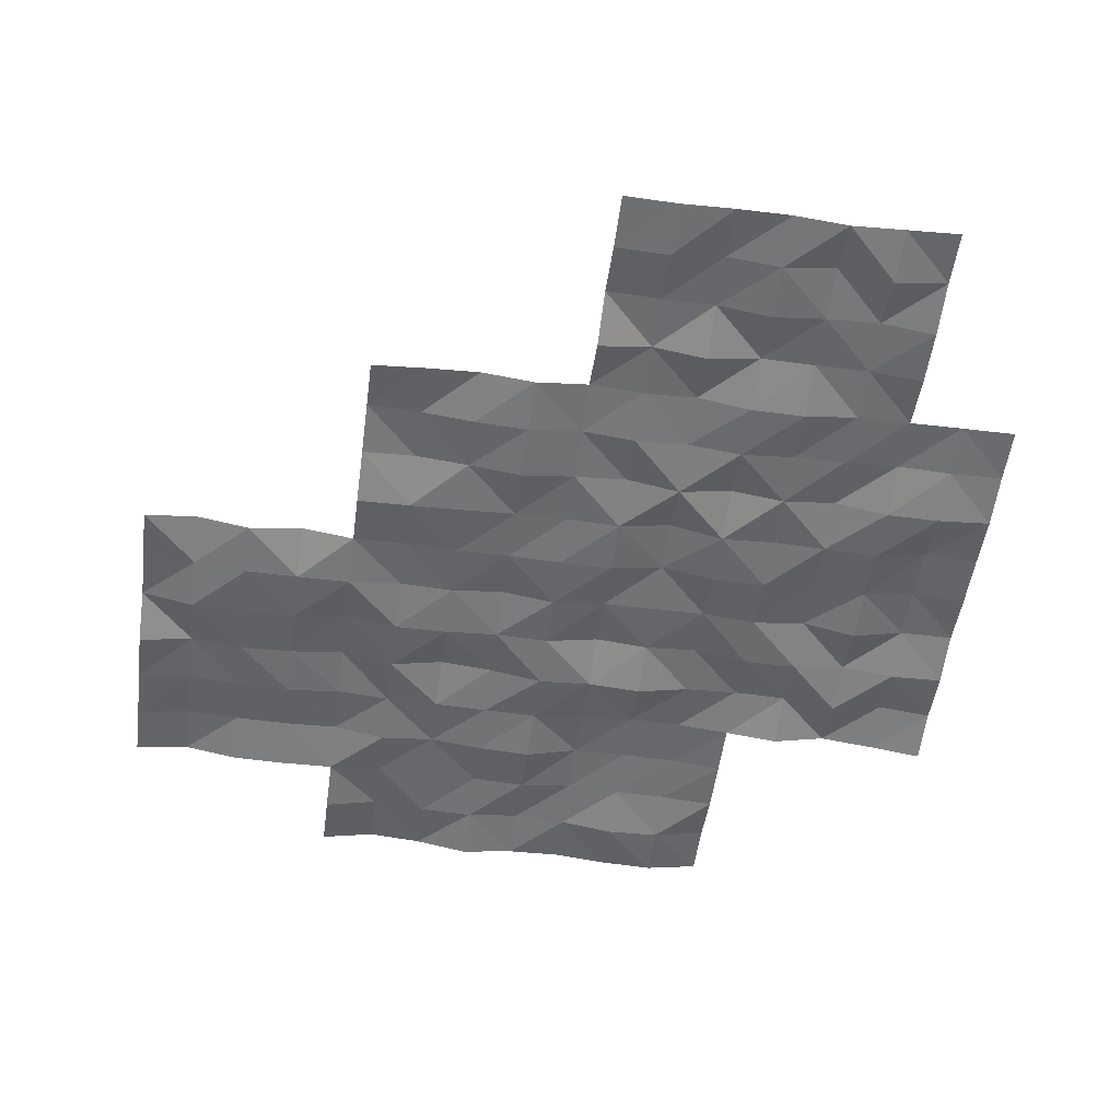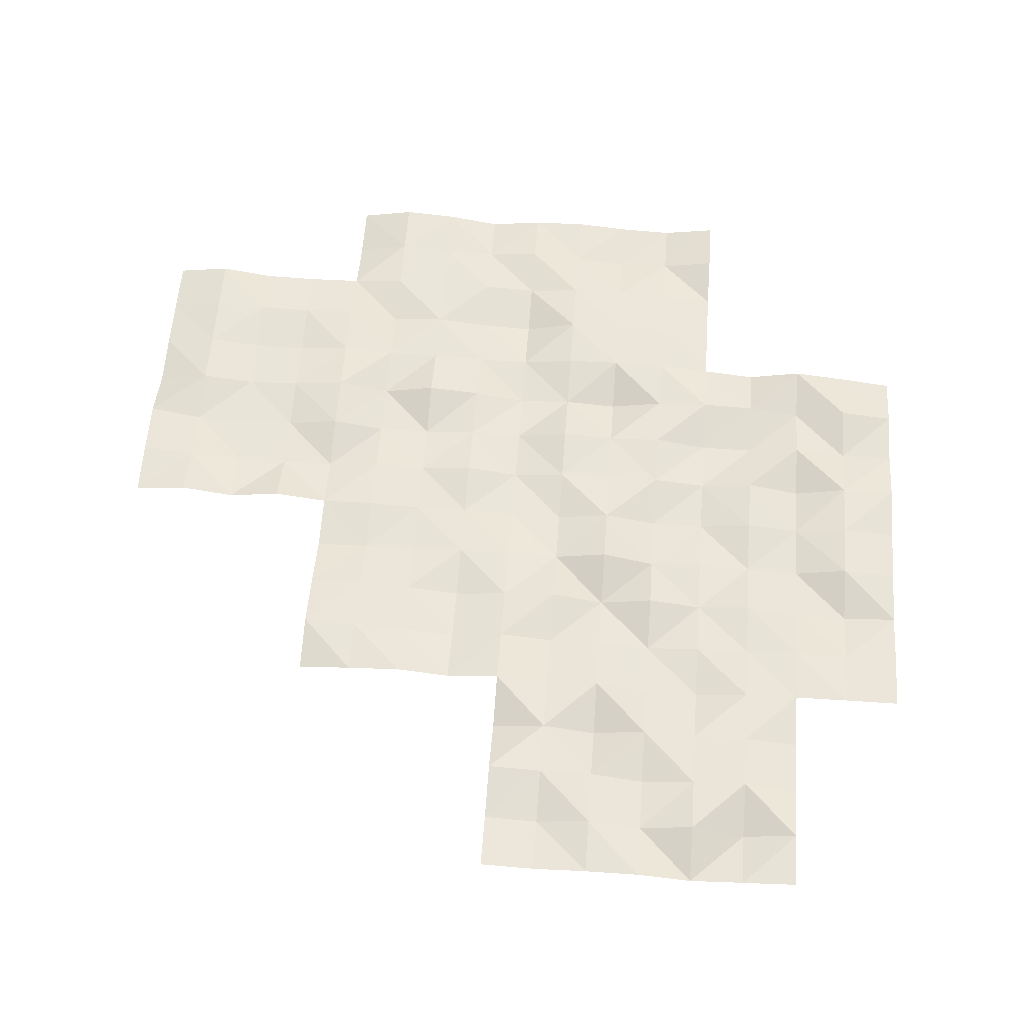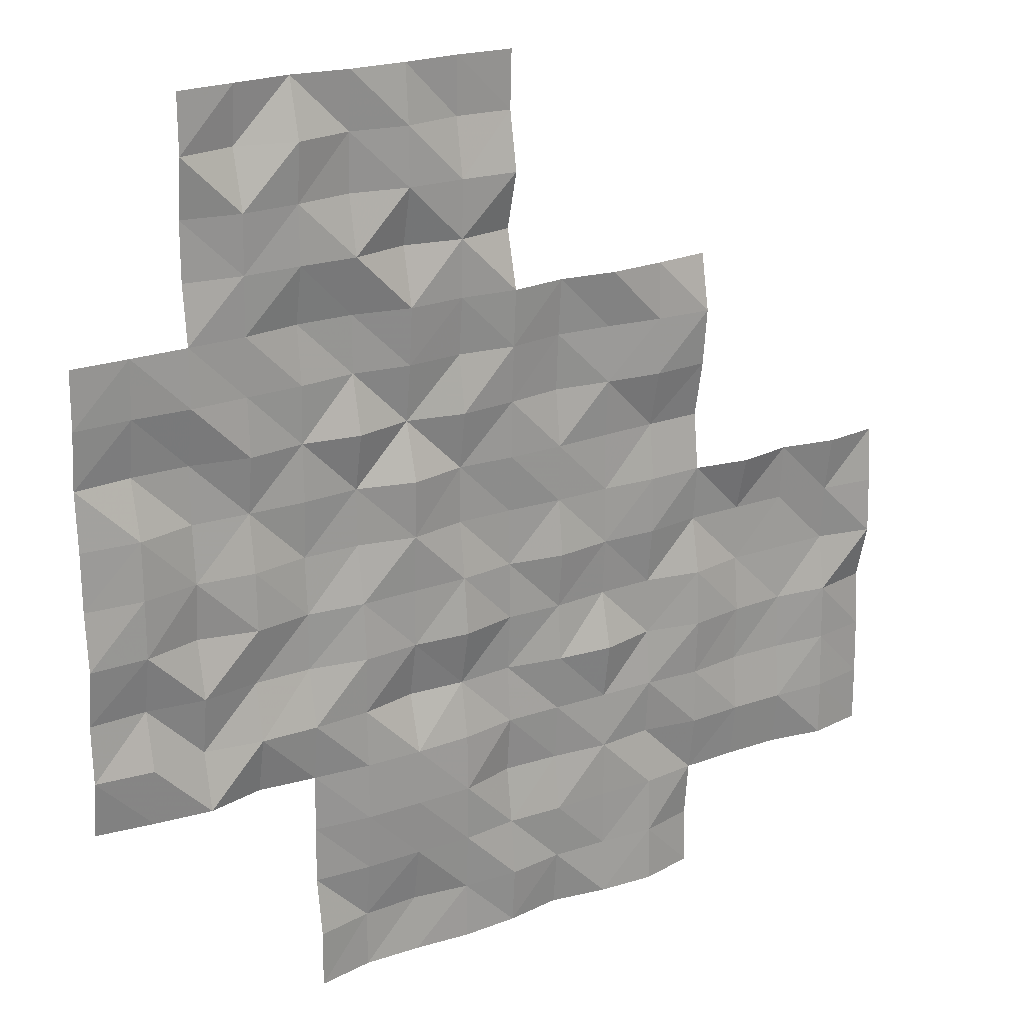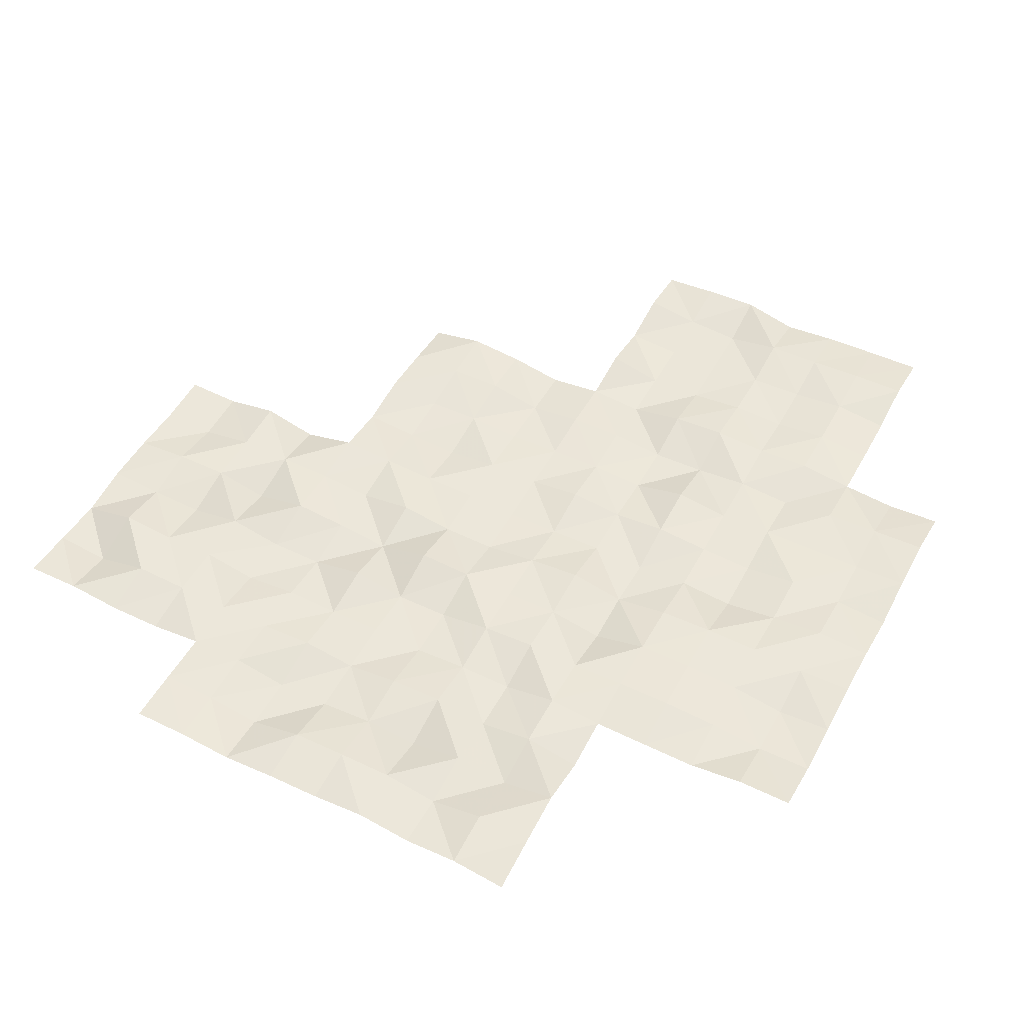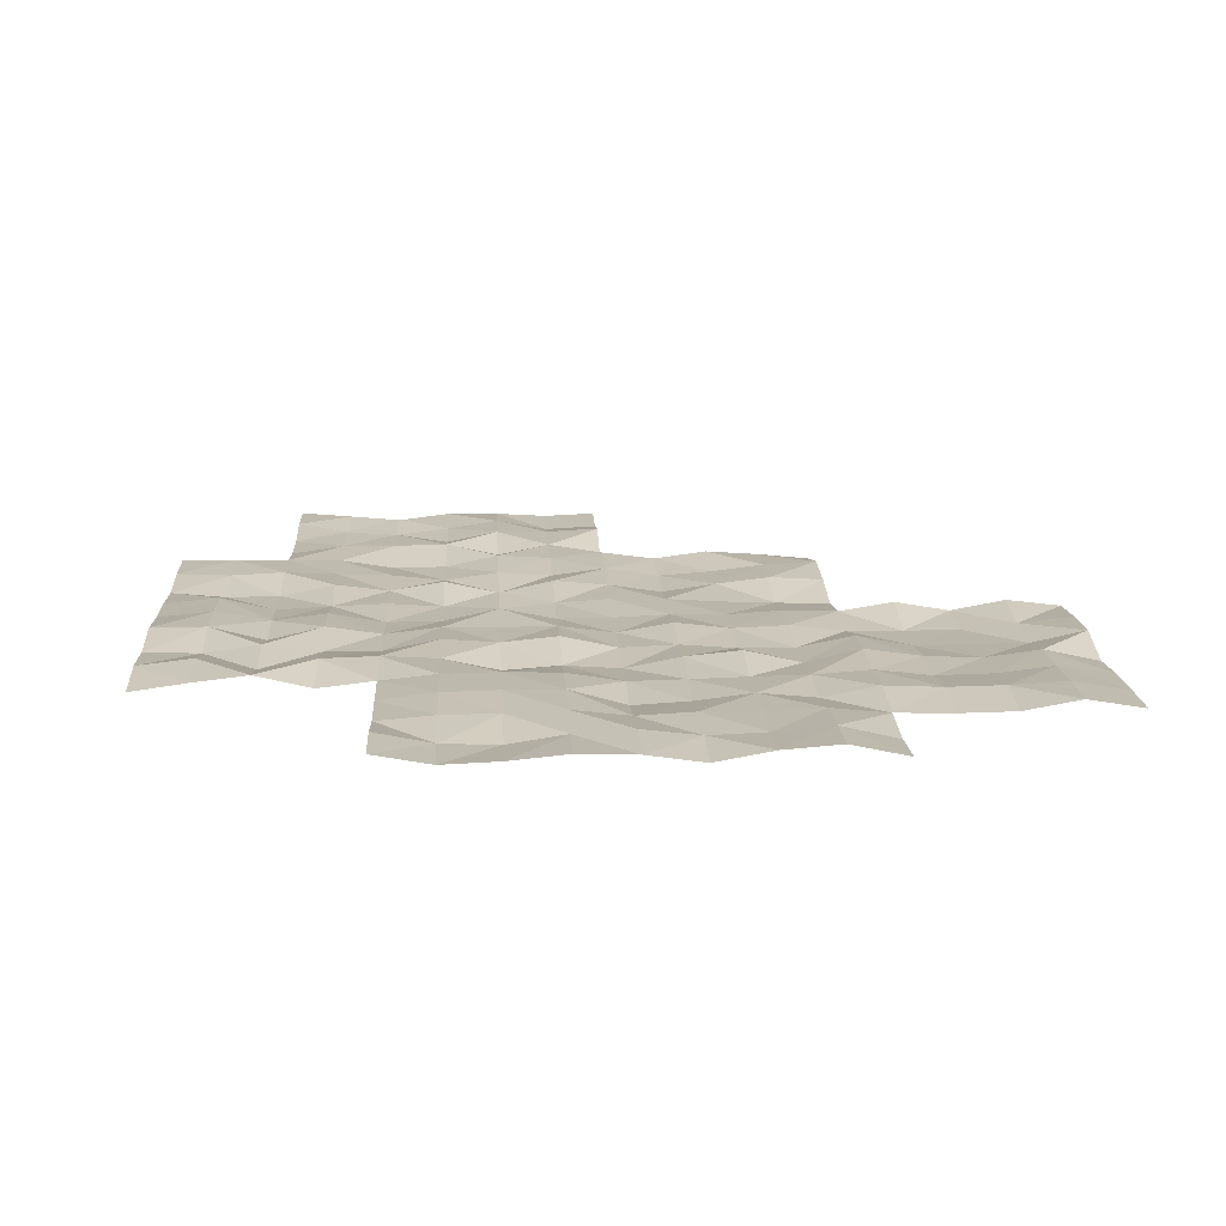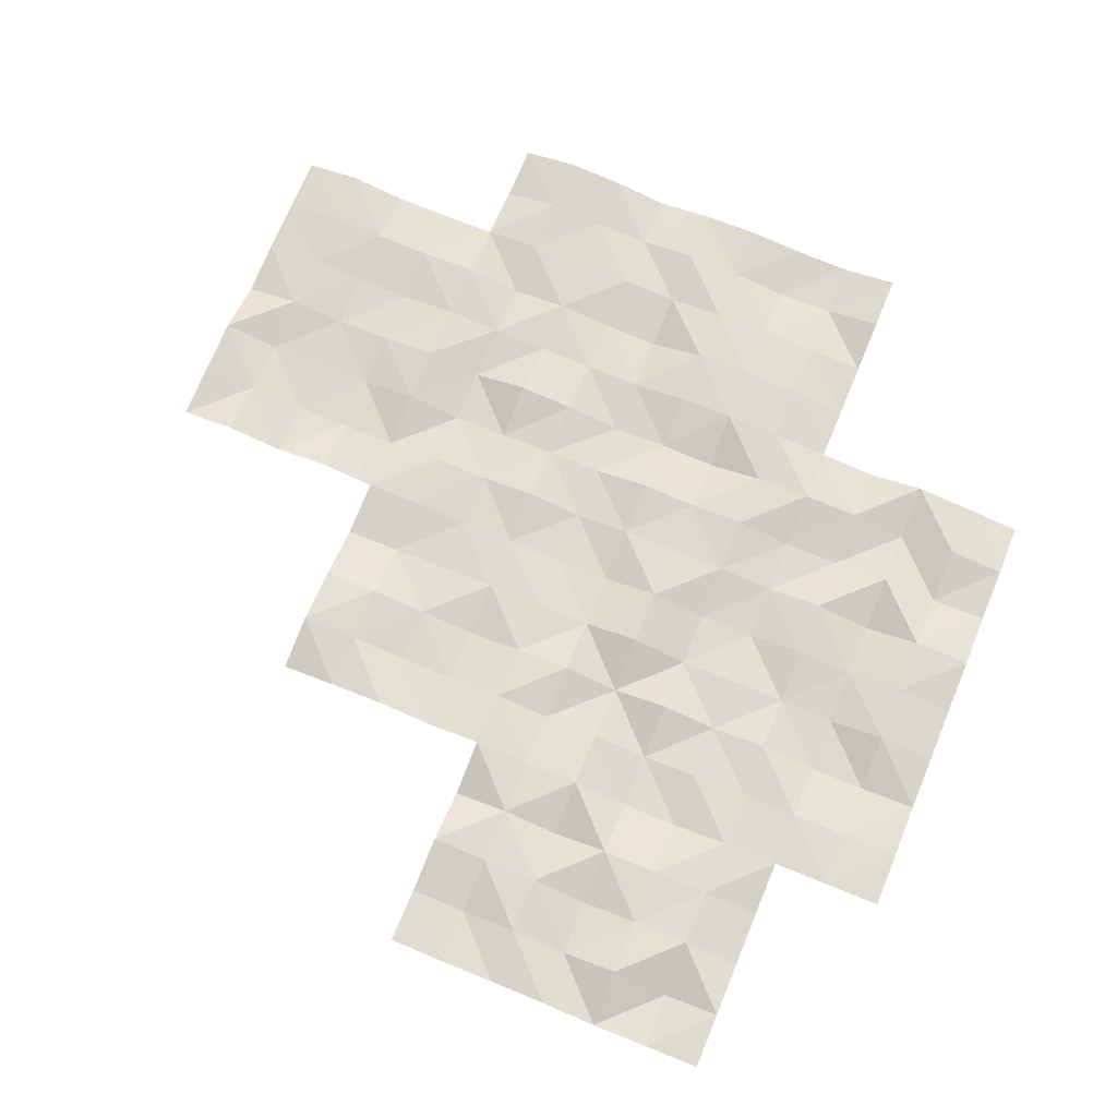
<metadata>
{"format":"obj","ext":"obj","renderer":"f3d","projection":"perspective","resolution":1024,"background":"white","views":[{"elev":-52.3,"azim":-7.7,"up":"+Y"},{"elev":57.3,"azim":4.3,"up":"+Y"},{"elev":21.2,"azim":147.0,"up":"+Z"},{"elev":49.8,"azim":117.8,"up":"+Y"},{"elev":15.1,"azim":177.0,"up":"+Y"},{"elev":70.9,"azim":22.5,"up":"+Y"}]}
</metadata>
<code>
g Lake_ripples_Mesh
v 25.05 -0.2038 -45.05
v 35 -0.1171 -57.5
v 42.5 -0.0885 -55
v 42.5 -0.1064 -50
v 32.5 -0.2487 -60
v 45 -0.2989 -52.5
v 45 -0.16 -47.5
v 40 -0.242 -62.5
v 40 -0.3045 -57.5
v 40 -0.221 -52.5
v 40 -0.05852 -47.5
v 40 -0.2385 -45
v 45 -0.3551 -45
v 35 -0.1637 -52.5
v 30 -0.2587 -62.5
v 30 -0.06736 -57.5
v 47.5 -0.143 -45
v 32.5 -0.2693 -55
v 37.5 -0.1558 -65
v 37.5 -0.2423 -60
v 37.5 -0.2906 -55
v 37.5 -0.06869 -50
v 35 -0.2665 -62.5
v 30 -0.1952 -55
v 30 -0.2969 -60
v 50 -0.2539 -57.5
v 35 -0.2805 -50
v 35 -0.2518 -55
v 35 -0.1298 -60
v 35 -0.3264 -65
v 50 -0.2813 -52.5
v 40 -0.06748 -50
v 40 -0.3278 -55
v 40 -0.2999 -60
v 40 -0.1994 -65
v 45 -0.3807 -50
v 45 -0.3644 -55
v 45 -0.2126 -60
v 45 -0.1009 -65
v 45 -0.2676 -62.5
v 50 -0.1282 -50
v 50 -0.1777 -55
v 50 -0.3763 -60
v 42.5 -0.2145 -45
v 45 -0.3082 -57.5
v 42.5 -0.06442 -60
v 42.5 -0.2816 -65
v 47.5 -0.1577 -50
v 47.5 -0.2872 -55
v 47.5 -0.05651 -60
v 47.5 -0.1257 -57.5
v 47.5 -0.3935 -52.5
v 47.5 -0.2961 -47.5
v 42.5 -0.1533 -62.5
v 42.5 -0.1541 -57.5
v 42.5 -0.3788 -52.5
v 42.5 -0.1149 -47.5
v 37.5 -0.2033 -62.5
v 37.5 -0.3538 -57.5
v 37.5 -0.2308 -52.5
v 32.5 -0.275 -62.5
v 32.5 -0.3397 -57.5
v 33.75 -0.2728 -60
v 40 -0.4207 -61.25
v 43.75 -0.06382 -57.5
v 41.25 -0.03559 -57.5
v 42.5 -0.1664 -56.25
v 47.5 -0.3113 -58.75
v 43.75 -0.3681 -50
v 38.75 -0.2769 -60
v 38.75 -0.2277 -50
v 50 -0.06453 -56.25
v 50 -0.1514 -51.25
v 45 -0.2423 -61.25
v 43.75 -0.2047 -45
v 40 -0.3247 -56.25
v 40 -0.1459 -51.25
v 35 -0.0921 -61.25
v 35 -0.03692 -51.25
v 48.75 -0.2005 -60
v 42.5 -0.4012 -58.75
v 43.75 -0.1654 -62.5
v 41.25 -0.09966 -62.5
v 42.5 -0.06632 -61.25
v 42.5 -0.3733 -63.75
v 45 -0.2478 -51.25
v 30 -0.3898 -58.75
v 48.75 -0.06212 -55
v 46.25 -0.07351 -47.5
v 45 -0.2875 -56.25
v 35 -0.4039 -53.75
v 35 -0.05021 -58.75
v 35 -0.3922 -63.75
v 48.75 -0.1344 -50
v 47.5 -0.1378 -46.25
v 40 -0.3837 -48.75
v 40 -0.2288 -53.75
v 40 -0.3969 -58.75
v 40 -0.106 -63.75
v 43.75 -0.3294 -65
v 47.5 -0.3021 -48.75
v 45 -0.1409 -48.75
v 45 -0.2715 -53.75
v 45 -0.05637 -58.75
v 45 -0.07832 -63.75
v 43.75 -0.08912 -60
v 48.75 -0.4013 -52.5
v 50 -0.1979 -53.75
v 50 -0.1889 -58.75
v 46.25 -0.2467 -45
v 43.75 -0.3527 -55
v 33.75 -0.05719 -55
v 38.75 -0.2693 -55
v 38.75 -0.3795 -65
v 46.25 -0.1391 -52.5
v 45 -0.04425 -46.25
v 31.25 -0.04266 -55
v 31.25 -0.1076 -60
v 47.5 -0.1447 -51.25
v 36.25 -0.153 -50
v 36.25 -0.215 -55
v 36.25 -0.2185 -60
v 36.25 -0.06055 -65
v 47.5 -0.3804 -53.75
v 41.25 -0.1815 -50
v 41.25 -0.3326 -55
v 41.25 -0.09927 -60
v 41.25 -0.1622 -65
v 48.75 -0.3027 -57.5
v 46.25 -0.1829 -50
v 46.25 -0.1425 -55
v 46.25 -0.3553 -60
v 41.25 -0.2886 -45
v 46.25 -0.3084 -57.5
v 40 -0.2872 -46.25
v 35 -0.3639 -56.25
v 30 -0.2678 -61.25
v 30 -0.1071 -56.25
v 47.5 -0.3862 -56.25
v 42.5 -0.02665 -53.75
v 42.5 -0.2142 -51.25
v 41.25 -0.1097 -52.5
v 43.75 -0.101 -52.5
v 42.5 -0.3953 -48.75
v 42.5 -0.1158 -46.25
v 41.25 -0.1238 -47.5
v 43.75 -0.3565 -47.5
v 37.5 -0.2093 -63.75
v 37.5 -0.2024 -61.25
v 36.25 -0.1408 -62.5
v 38.75 -0.1787 -62.5
v 37.5 -0.0426 -58.75
v 37.5 -0.2648 -56.25
v 36.25 -0.3621 -57.5
v 38.75 -0.2569 -57.5
v 37.5 -0.325 -53.75
v 37.5 -0.2523 -51.25
v 36.25 -0.09196 -52.5
v 38.75 -0.4056 -52.5
v 32.5 -0.1212 -61.25
v 31.25 -0.05256 -62.5
v 33.75 -0.2957 -62.5
v 32.5 -0.2797 -58.75
v 32.5 -0.3693 -56.25
v 31.25 -0.333 -57.5
v 33.75 -0.3512 -57.5
v 33.75 -0.373 -56.25
v 31.25 -0.2355 -56.25
v 31.25 -0.1171 -58.75
v 33.75 -0.1427 -61.25
v 31.25 -0.0551 -61.25
v 38.75 -0.3362 -51.25
v 36.25 -0.1026 -51.25
v 36.25 -0.3723 -53.75
v 38.75 -0.1152 -56.25
v 36.25 -0.2086 -56.25
v 36.25 -0.329 -58.75
v 41.25 -0.3144 -58.75
v 46.25 -0.09945 -56.25
v 48.75 -0.06752 -56.25
v 46.25 -0.3134 -53.75
v 46.25 -0.2036 -51.25
v 41.25 -0.1632 -56.25
v 46.25 -0.09119 -58.75
v 48.75 -0.04765 -58.75
v 48.75 -0.08573 -53.75
v 43.75 -0.1433 -56.25
v 43.75 -0.3314 -63.75
v 43.75 -0.1255 -58.75
v 43.75 -0.3581 -53.75
v 43.75 -0.1152 -48.75
v 41.25 -0.303 -53.75
v 38.75 -0.2552 -63.75
v 38.75 -0.1615 -58.75
v 38.75 -0.2486 -53.75
v 46.25 -0.1288 -48.75
v 41.25 -0.3016 -51.25
v 33.75 -0.2242 -58.75
v 48.75 -0.2007 -51.25
v 46.25 -0.3943 -46.25
v 43.75 -0.3837 -51.25
v 43.75 -0.09017 -61.25
v 41.25 -0.0666 -61.25
v 41.25 -0.1845 -63.75
v 36.25 -0.09782 -63.75
v 43.75 -0.304 -46.25
v 41.25 -0.3459 -46.25
v 41.25 -0.156 -48.75
v 36.25 -0.3225 -61.25
v 38.75 -0.3507 -61.25
f 210 8 151
f 149 150 209
f 208 4 125
f 145 146 207
f 206 7 147
f 205 19 123
f 204 47 128
f 84 83 203
f 74 82 202
f 201 6 143
f 95 89 200
f 199 31 107
f 198 29 63
f 197 56 142
f 196 48 130
f 97 113 195
f 98 70 194
f 193 35 114
f 192 3 126
f 102 69 191
f 190 37 111
f 104 106 189
f 188 39 100
f 187 45 65
f 186 42 88
f 109 80 185
f 184 50 132
f 183 55 66
f 119 115 182
f 181 49 131
f 180 26 129
f 179 51 134
f 178 46 127
f 177 20 122
f 153 154 176
f 76 155 175
f 174 21 121
f 173 60 158
f 172 10 159
f 160 161 171
f 170 23 162
f 169 5 118
f 164 165 168
f 136 166 167
f 164 166 62
f 18 167 164
f 28 167 112
f 168 16 138
f 24 168 138
f 18 168 117
f 169 25 87
f 16 169 87
f 165 163 169
f 170 61 160
f 5 170 160
f 29 170 63
f 171 15 137
f 118 137 25
f 118 160 171
f 172 60 157
f 71 157 22
f 71 77 172
f 79 158 14
f 120 79 27
f 22 173 120
f 174 28 91
f 14 174 91
f 60 174 158
f 153 155 59
f 113 153 21
f 113 76 175
f 136 154 2
f 28 176 136
f 121 153 176
f 92 122 29
f 2 177 92
f 59 177 154
f 178 34 98
f 9 178 98
f 55 178 66
f 90 134 45
f 131 90 37
f 49 179 131
f 180 51 139
f 49 180 139
f 88 72 180
f 181 37 103
f 6 181 103
f 52 181 115
f 182 6 86
f 130 86 36
f 48 182 130
f 183 9 76
f 126 76 33
f 3 183 126
f 184 38 104
f 45 184 104
f 134 68 184
f 185 50 68
f 129 68 51
f 129 109 185
f 186 49 124
f 107 124 52
f 31 186 107
f 187 55 67
f 3 187 67
f 111 90 187
f 85 100 47
f 54 188 85
f 40 188 82
f 189 46 81
f 55 189 81
f 65 104 189
f 190 3 140
f 56 190 140
f 6 190 143
f 191 4 144
f 57 191 144
f 7 191 147
f 192 33 97
f 10 192 97
f 56 192 142
f 193 19 148
f 151 148 58
f 8 193 151
f 194 20 152
f 59 194 152
f 155 98 194
f 195 21 156
f 60 195 156
f 10 195 159
f 102 130 36
f 7 196 102
f 53 196 89
f 77 142 10
f 125 77 32
f 125 141 197
f 163 63 5
f 166 163 62
f 2 198 166
f 199 52 119
f 94 119 48
f 94 73 199
f 116 89 7
f 13 200 116
f 110 95 200
f 201 56 141
f 69 141 4
f 36 201 69
f 202 54 84
f 106 84 46
f 38 202 106
f 203 8 64
f 34 203 64
f 46 203 127
f 204 35 99
f 83 99 8
f 54 204 83
f 205 30 93
f 23 205 93
f 150 148 205
f 206 57 145
f 75 145 44
f 13 206 75
f 135 146 11
f 133 135 12
f 44 207 133
f 208 32 96
f 11 208 96
f 57 208 146
f 209 23 78
f 122 78 29
f 122 149 209
f 149 151 58
f 70 149 20
f 34 210 70
f 210 64 8
f 149 58 150
f 208 144 4
f 145 57 146
f 206 116 7
f 205 148 19
f 204 85 47
f 84 54 83
f 74 40 82
f 201 86 6
f 95 53 89
f 199 73 31
f 198 92 29
f 197 141 56
f 196 101 48
f 97 33 113
f 98 34 70
f 193 99 35
f 192 140 3
f 102 36 69
f 190 103 37
f 104 38 106
f 188 105 39
f 187 90 45
f 186 108 42
f 109 43 80
f 184 68 50
f 183 67 55
f 119 52 115
f 181 124 49
f 180 72 26
f 179 139 51
f 178 81 46
f 177 152 20
f 153 59 154
f 76 9 155
f 174 156 21
f 173 157 60
f 172 77 10
f 160 61 161
f 170 78 23
f 169 163 5
f 164 62 165
f 136 2 166
f 164 167 166
f 18 112 167
f 28 136 167
f 168 165 16
f 24 117 168
f 18 164 168
f 169 118 25
f 16 165 169
f 165 62 163
f 170 162 61
f 5 63 170
f 29 78 170
f 171 161 15
f 118 171 137
f 118 5 160
f 172 159 60
f 71 172 157
f 71 32 77
f 79 173 158
f 120 173 79
f 22 157 173
f 174 121 28
f 14 158 174
f 60 156 174
f 153 175 155
f 113 175 153
f 113 33 76
f 136 176 154
f 28 121 176
f 121 21 153
f 92 177 122
f 2 154 177
f 59 152 177
f 178 127 34
f 9 66 178
f 55 81 178
f 90 179 134
f 131 179 90
f 49 139 179
f 180 129 51
f 49 88 180
f 88 42 72
f 181 131 37
f 6 115 181
f 52 124 181
f 182 115 6
f 130 182 86
f 48 119 182
f 183 66 9
f 126 183 76
f 3 67 183
f 184 132 38
f 45 134 184
f 134 51 68
f 185 80 50
f 129 185 68
f 129 26 109
f 186 88 49
f 107 186 124
f 31 108 186
f 187 65 55
f 3 111 187
f 111 37 90
f 85 188 100
f 54 82 188
f 40 105 188
f 189 106 46
f 55 65 189
f 65 45 104
f 190 111 3
f 56 143 190
f 6 103 190
f 191 69 4
f 57 147 191
f 7 102 191
f 192 126 33
f 10 142 192
f 56 140 192
f 193 114 19
f 151 193 148
f 8 99 193
f 194 70 20
f 59 155 194
f 155 9 98
f 195 113 21
f 60 159 195
f 10 97 195
f 102 196 130
f 7 89 196
f 53 101 196
f 77 197 142
f 125 197 77
f 125 4 141
f 163 198 63
f 166 198 163
f 2 92 198
f 199 107 52
f 94 199 119
f 94 41 73
f 116 200 89
f 13 110 200
f 110 17 95
f 201 143 56
f 69 201 141
f 36 86 201
f 202 82 54
f 106 202 84
f 38 74 202
f 203 83 8
f 34 127 203
f 46 84 203
f 204 128 35
f 83 204 99
f 54 85 204
f 205 123 30
f 23 150 205
f 150 58 148
f 206 147 57
f 75 206 145
f 13 116 206
f 135 207 146
f 133 207 135
f 44 145 207
f 208 125 32
f 11 146 208
f 57 144 208
f 209 150 23
f 122 209 78
f 122 20 149
f 149 210 151
f 70 210 149
f 34 64 210

</code>
